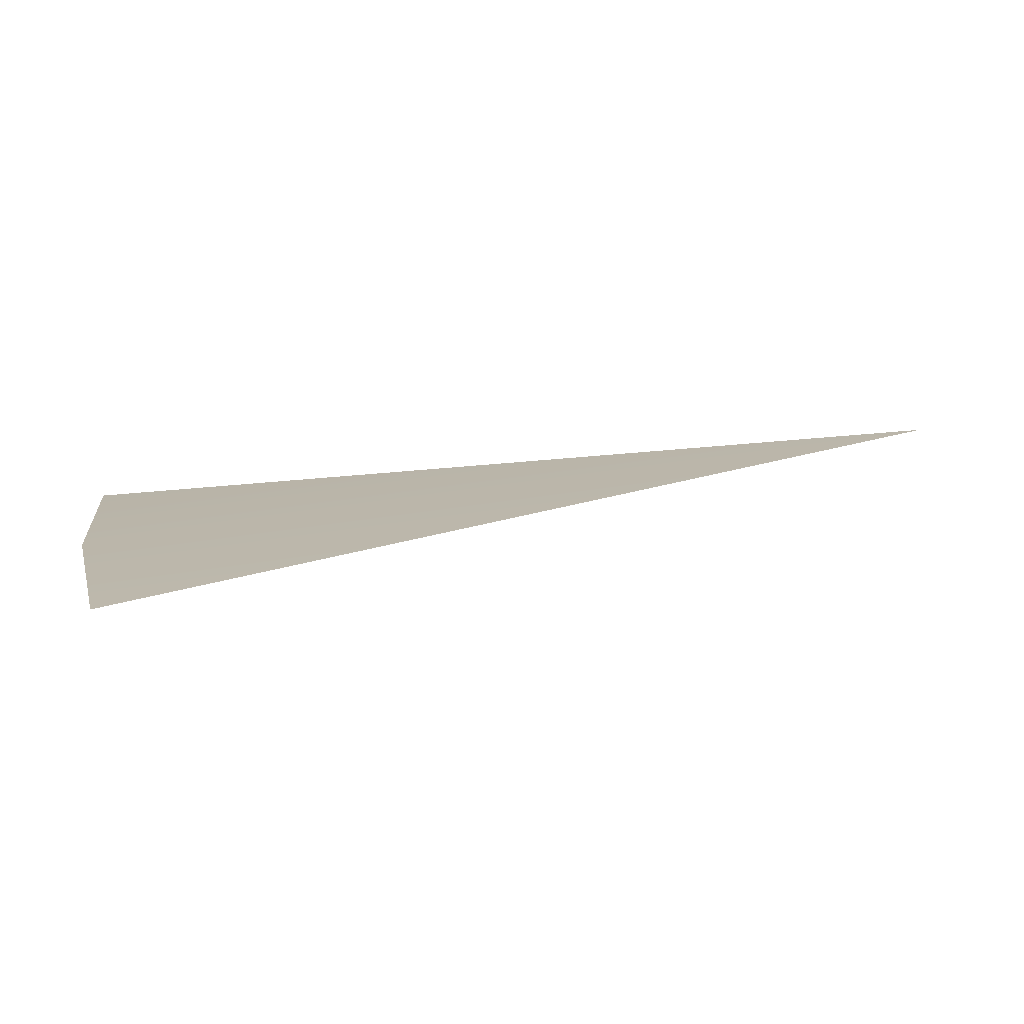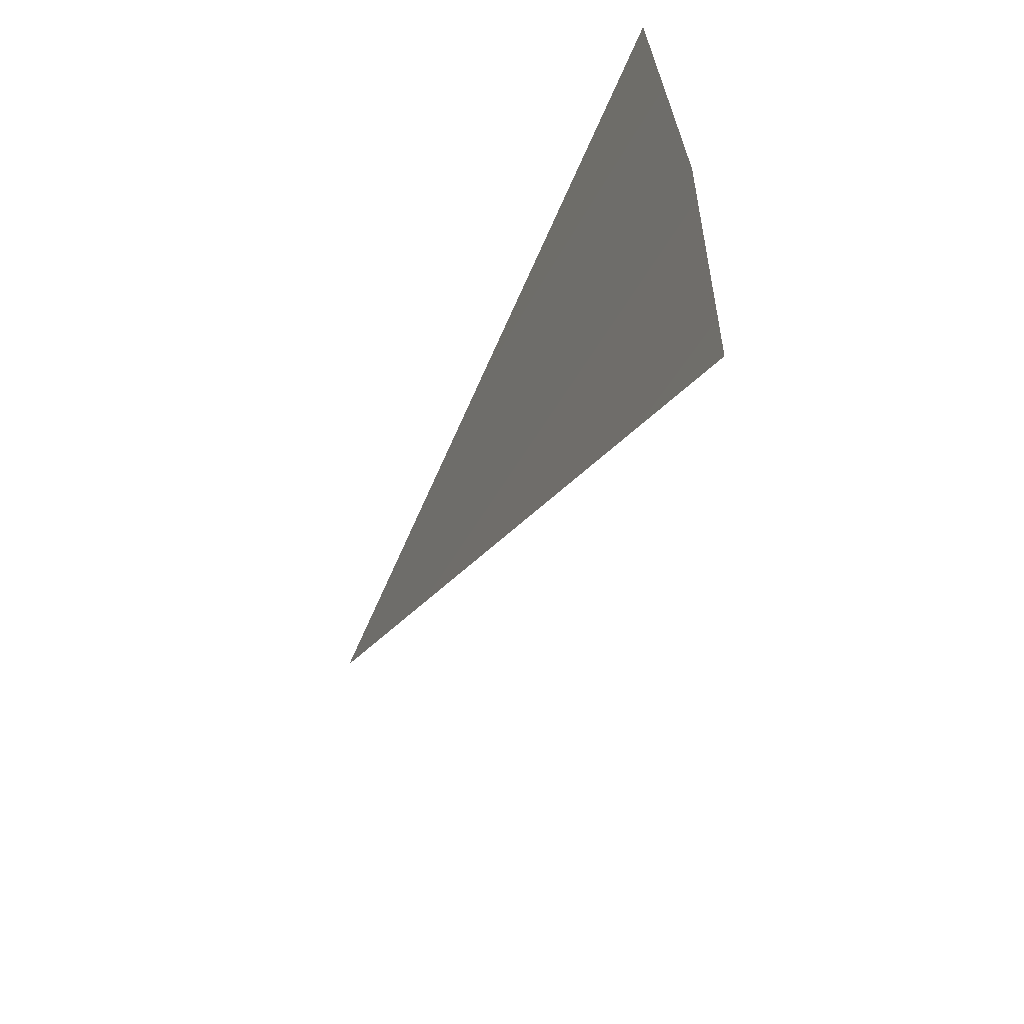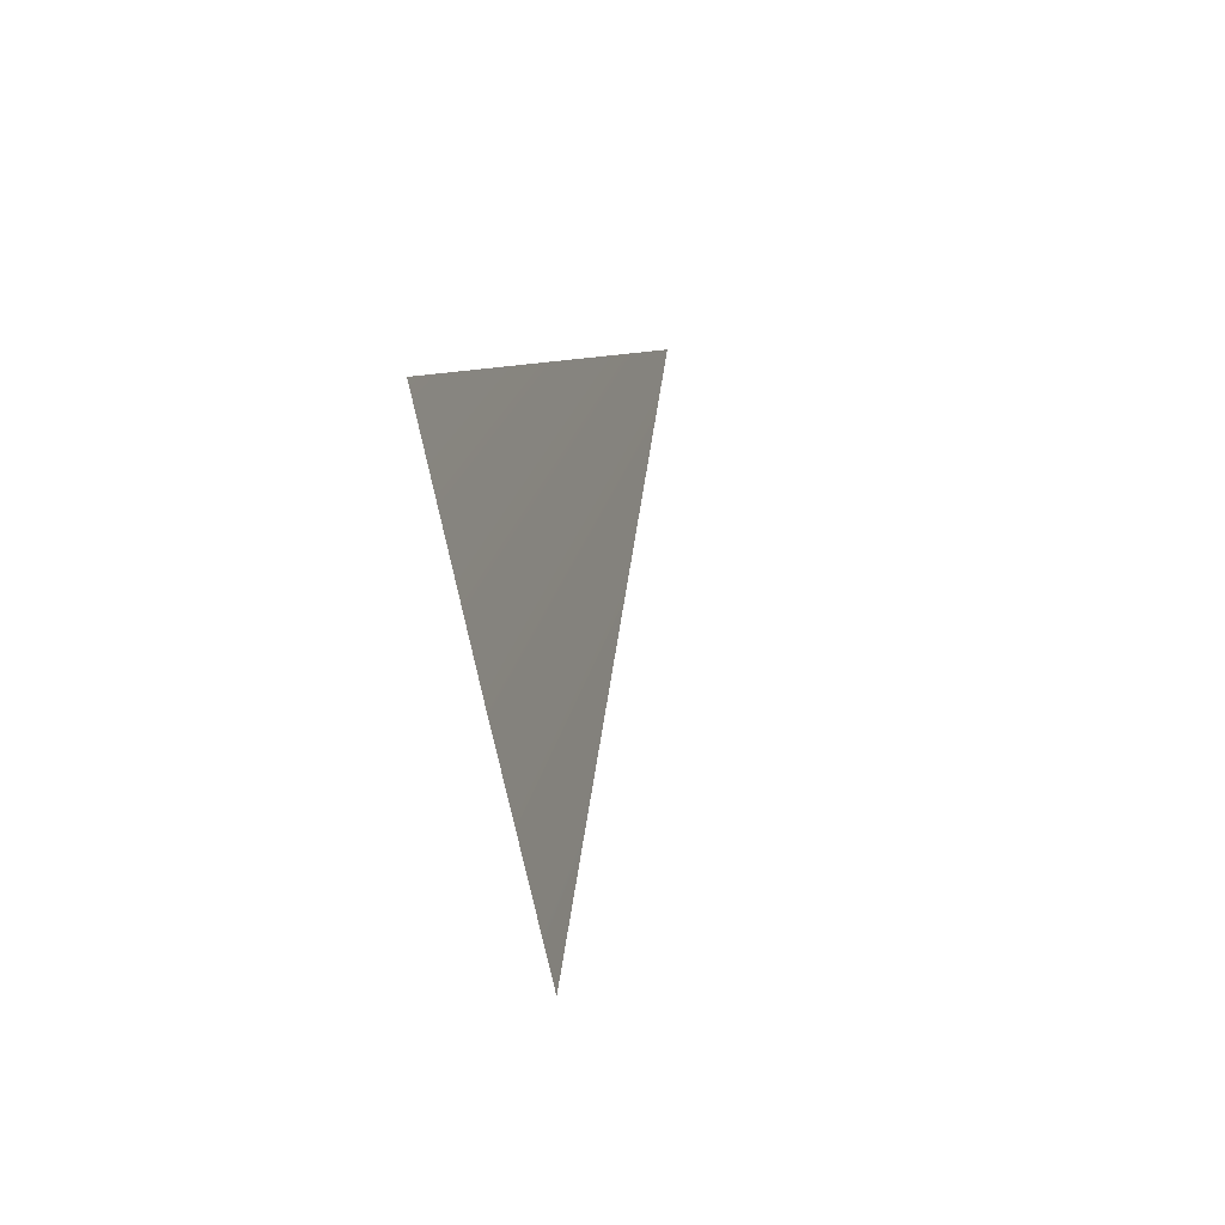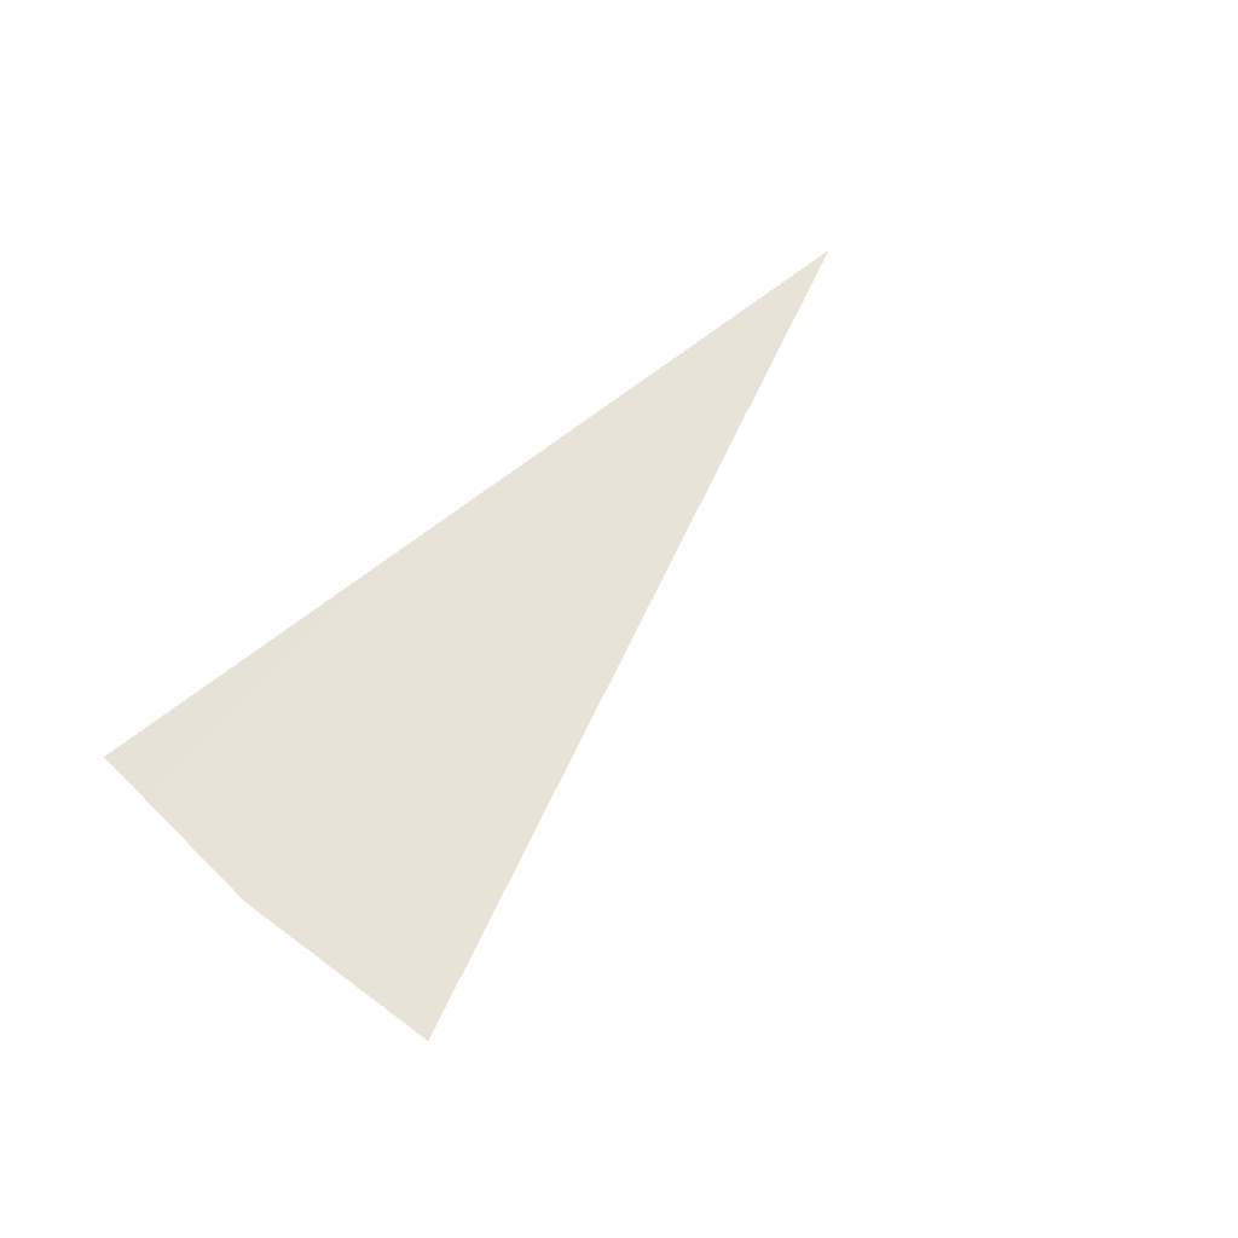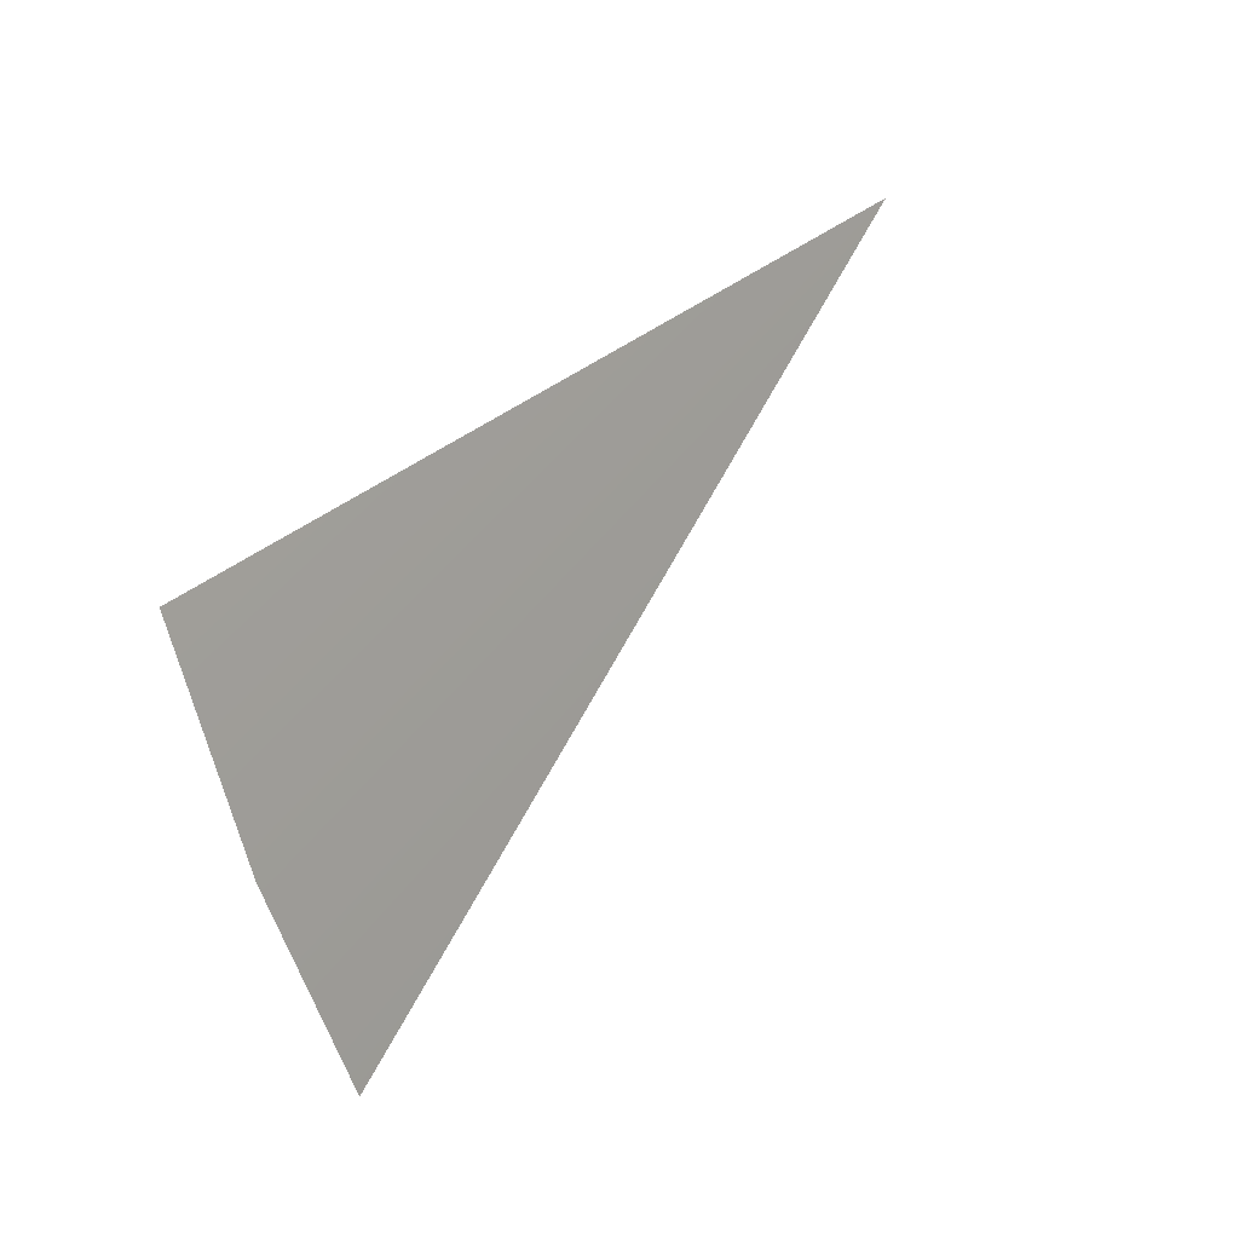
<metadata>
{"format":"obj","ext":"obj","renderer":"f3d","projection":"perspective","resolution":1024,"background":"white","views":[{"elev":-64.5,"azim":3.9,"up":"+Y"},{"elev":-53.6,"azim":-110.3,"up":"+Y"},{"elev":3.5,"azim":-77.3,"up":"+Y"},{"elev":61.7,"azim":-36.5,"up":"+Z"},{"elev":27.2,"azim":-51.6,"up":"+Y"}]}
</metadata>
<code>
o #ID448
v -0.3256 0.3688 0.5034
v -0.3261 0.3686 0.5034
v -0.3261 0.3687 0.5034
v -0.326 0.3685 0.5034
f 1 2 3
f 3 2 1
f 1 4 2
f 2 4 1

</code>
